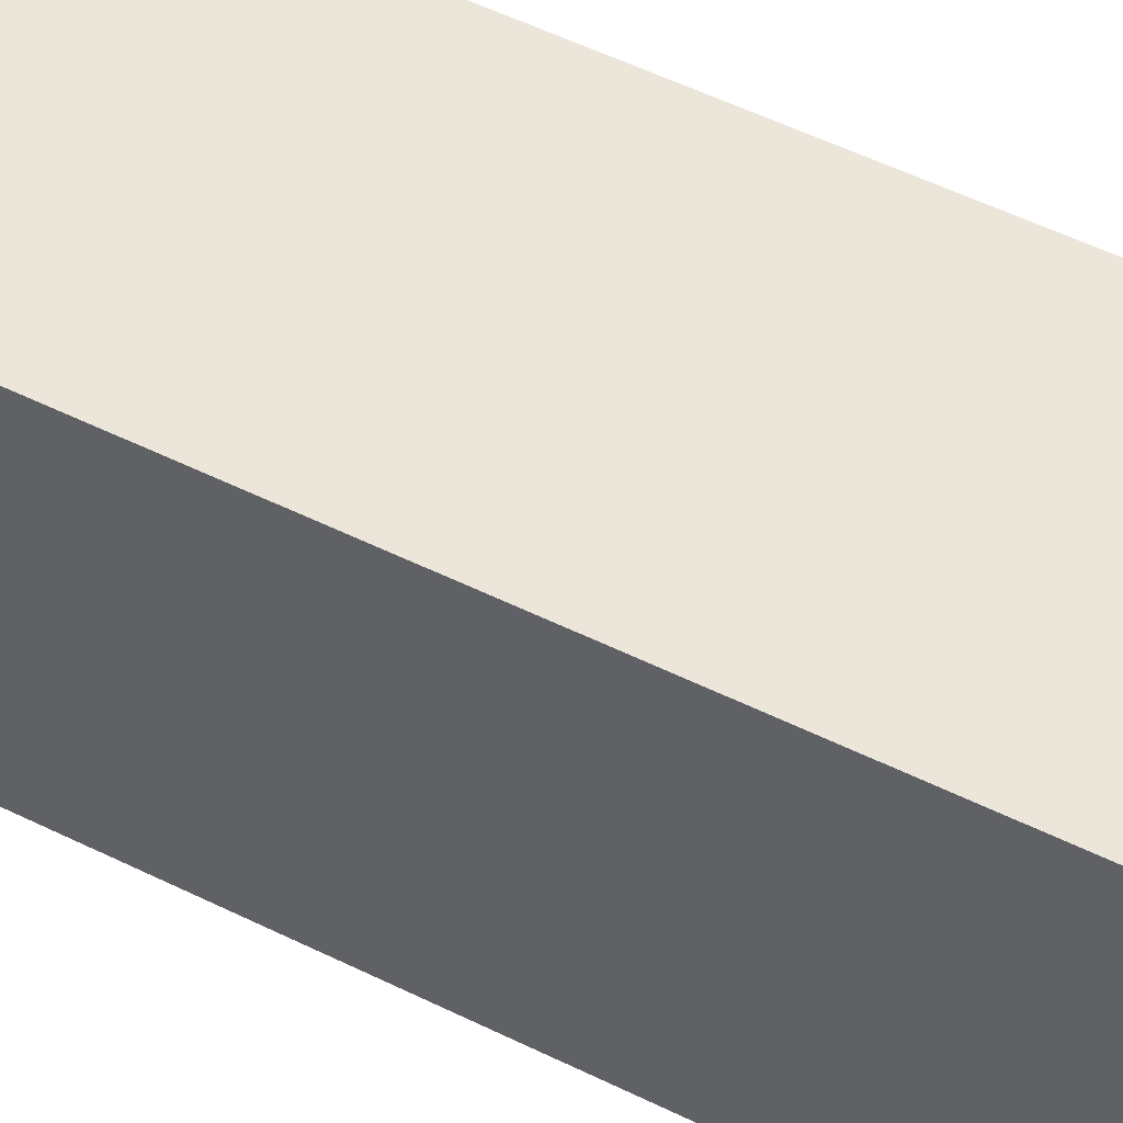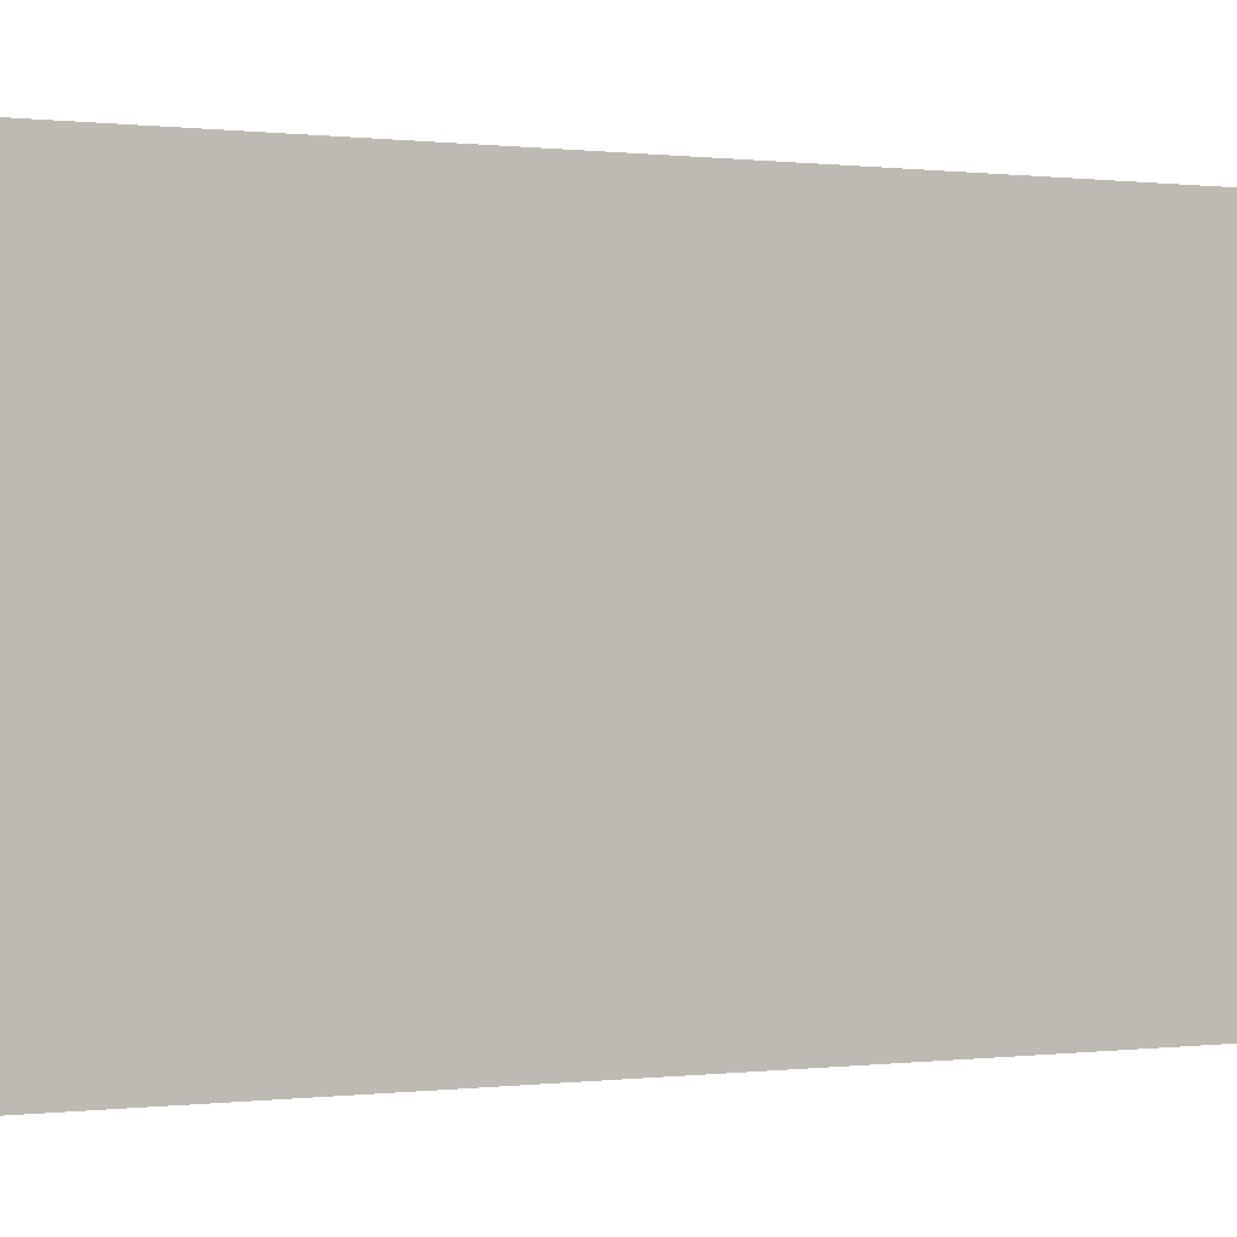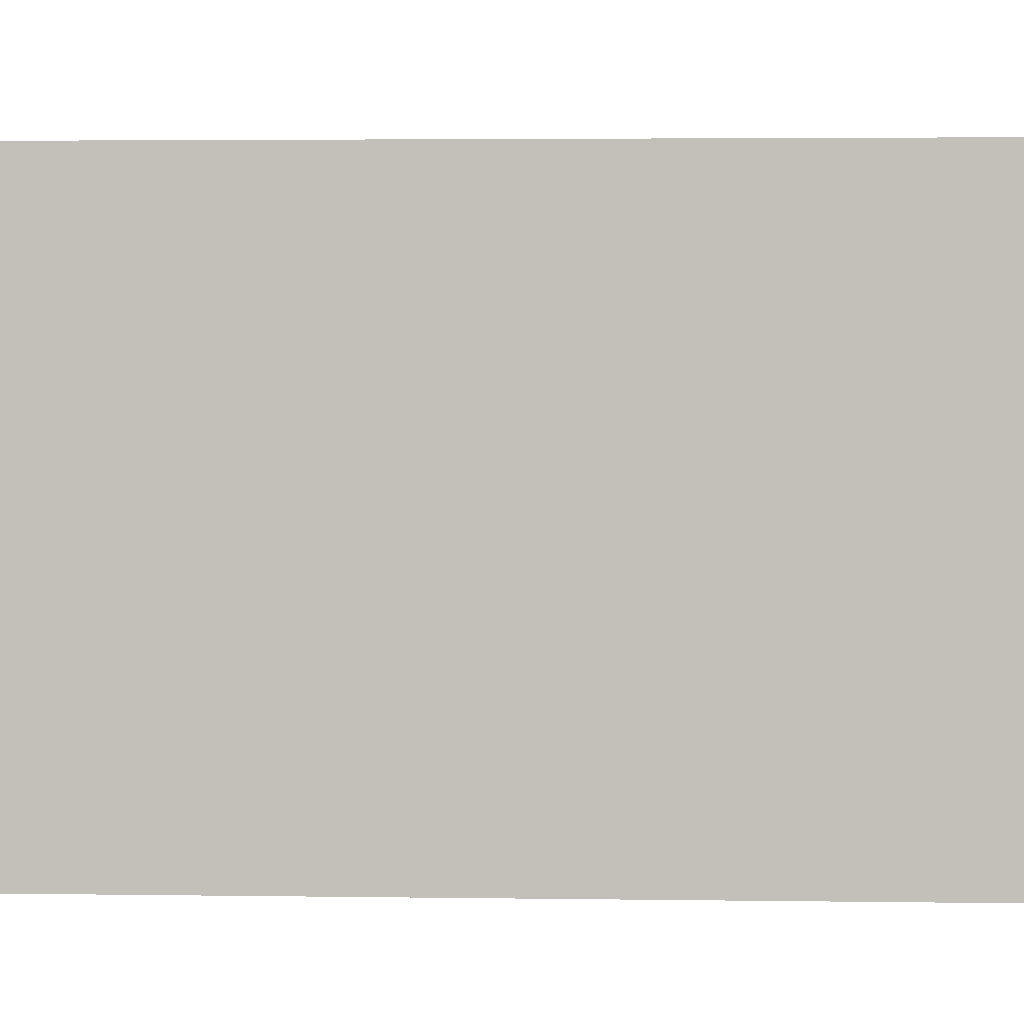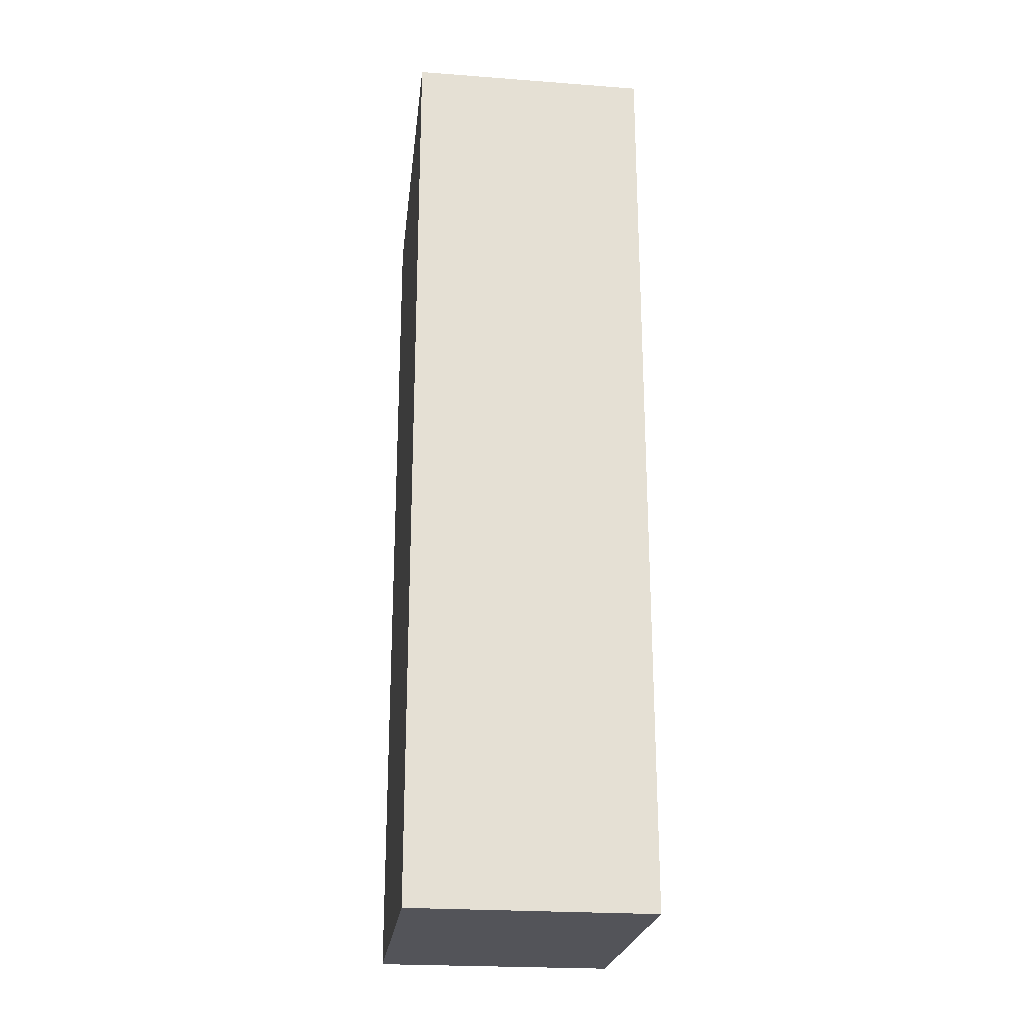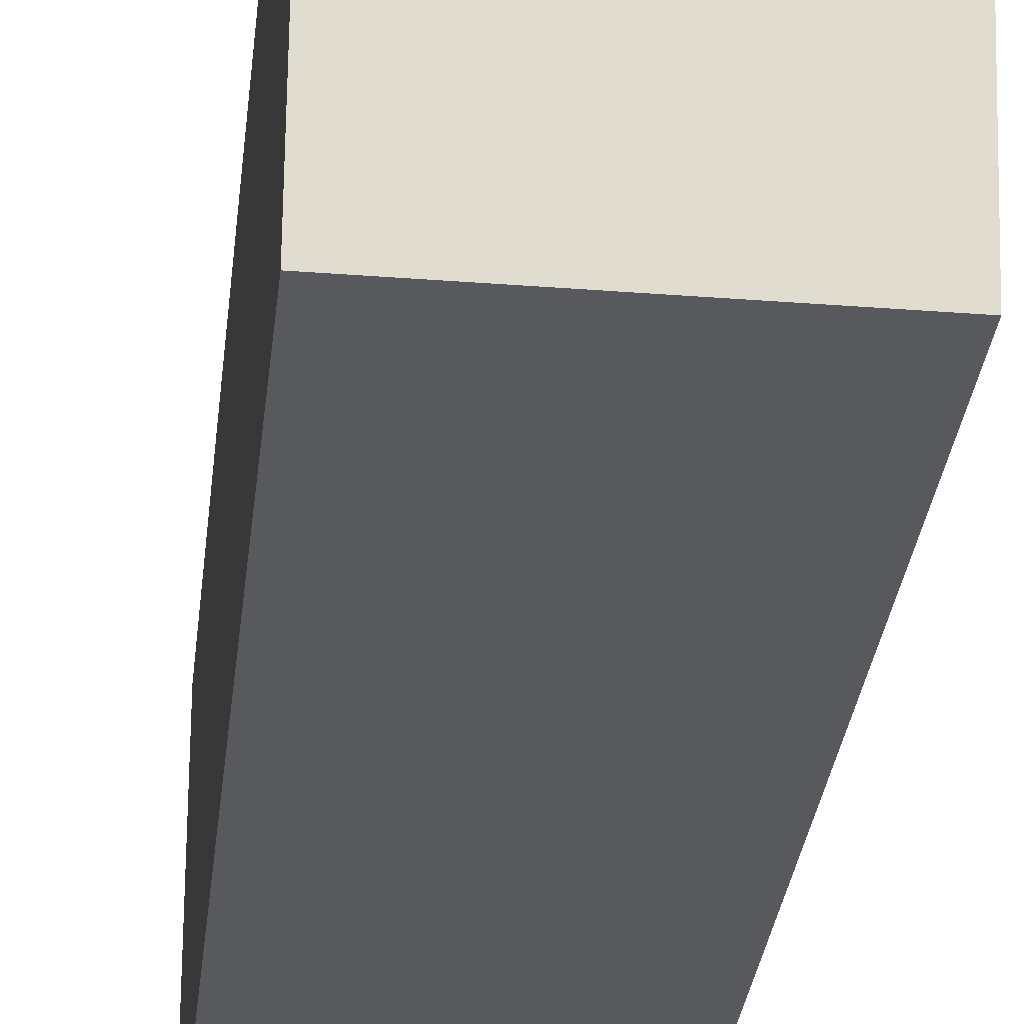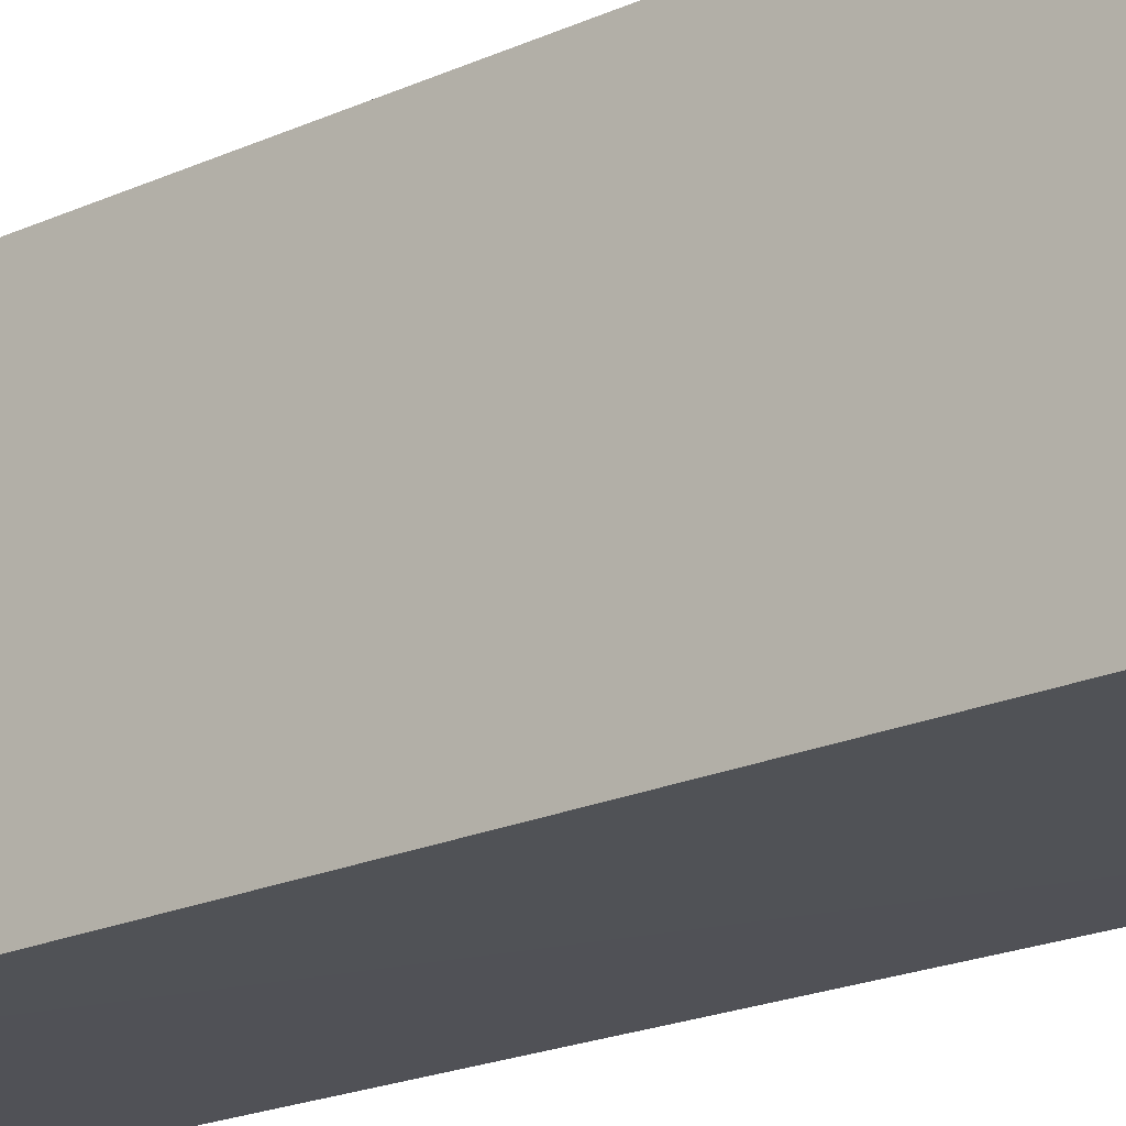
<metadata>
{"format":"obj","ext":"obj","renderer":"f3d","projection":"perspective","resolution":1024,"background":"white","views":[{"elev":54.5,"azim":117.5,"up":"+Y"},{"elev":-0.1,"azim":-123.9,"up":"+Y"},{"elev":1.5,"azim":94.3,"up":"+Y"},{"elev":-23.8,"azim":172.9,"up":"+Z"},{"elev":-29.5,"azim":-6.0,"up":"+Y"},{"elev":-20.3,"azim":-50.4,"up":"+Y"}]}
</metadata>
<code>
v 0.0008697 0.001137 0.1173
v 0.0008596 -0.02423 0.1129
v 0.0008305 0.001089 0.03911
v -0.01931 0.001089 0.03911
v -0.01933 0.001138 0.1172
v 0.0008305 -0.02433 0.03911
v -0.01928 -0.0243 0.03912
v -0.01928 -0.02407 0.1129
f 5 2 1
f 5 1 3
f 5 3 4
f 6 4 3
f 6 1 2
f 6 3 1
f 7 5 4
f 7 4 6
f 7 6 2
f 8 7 2
f 8 2 5
f 8 5 7

</code>
